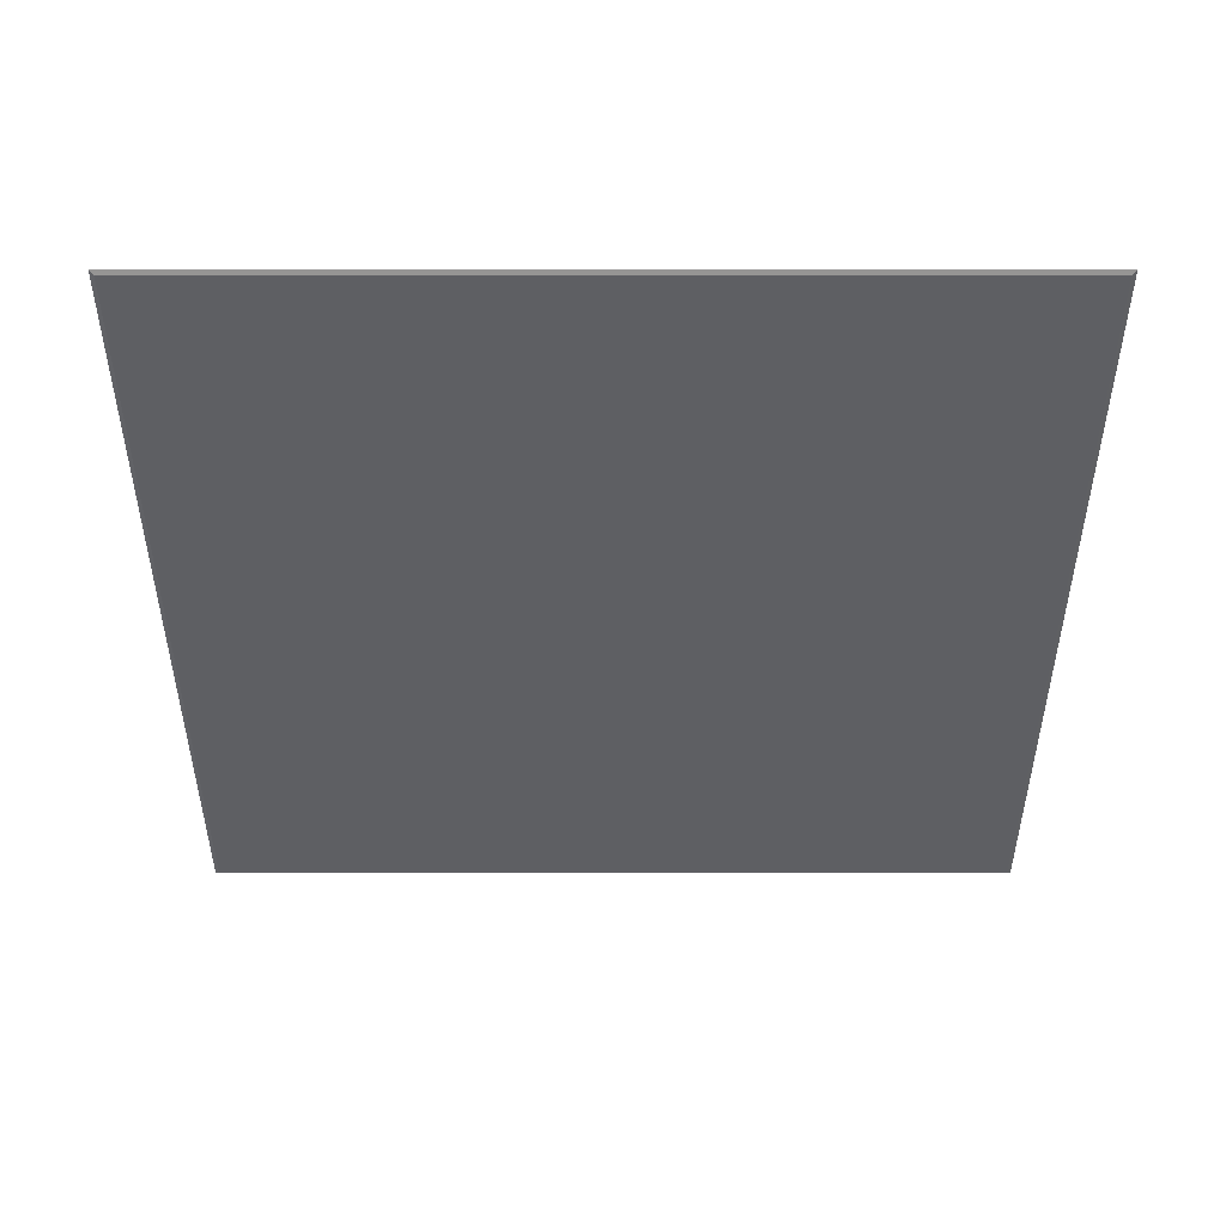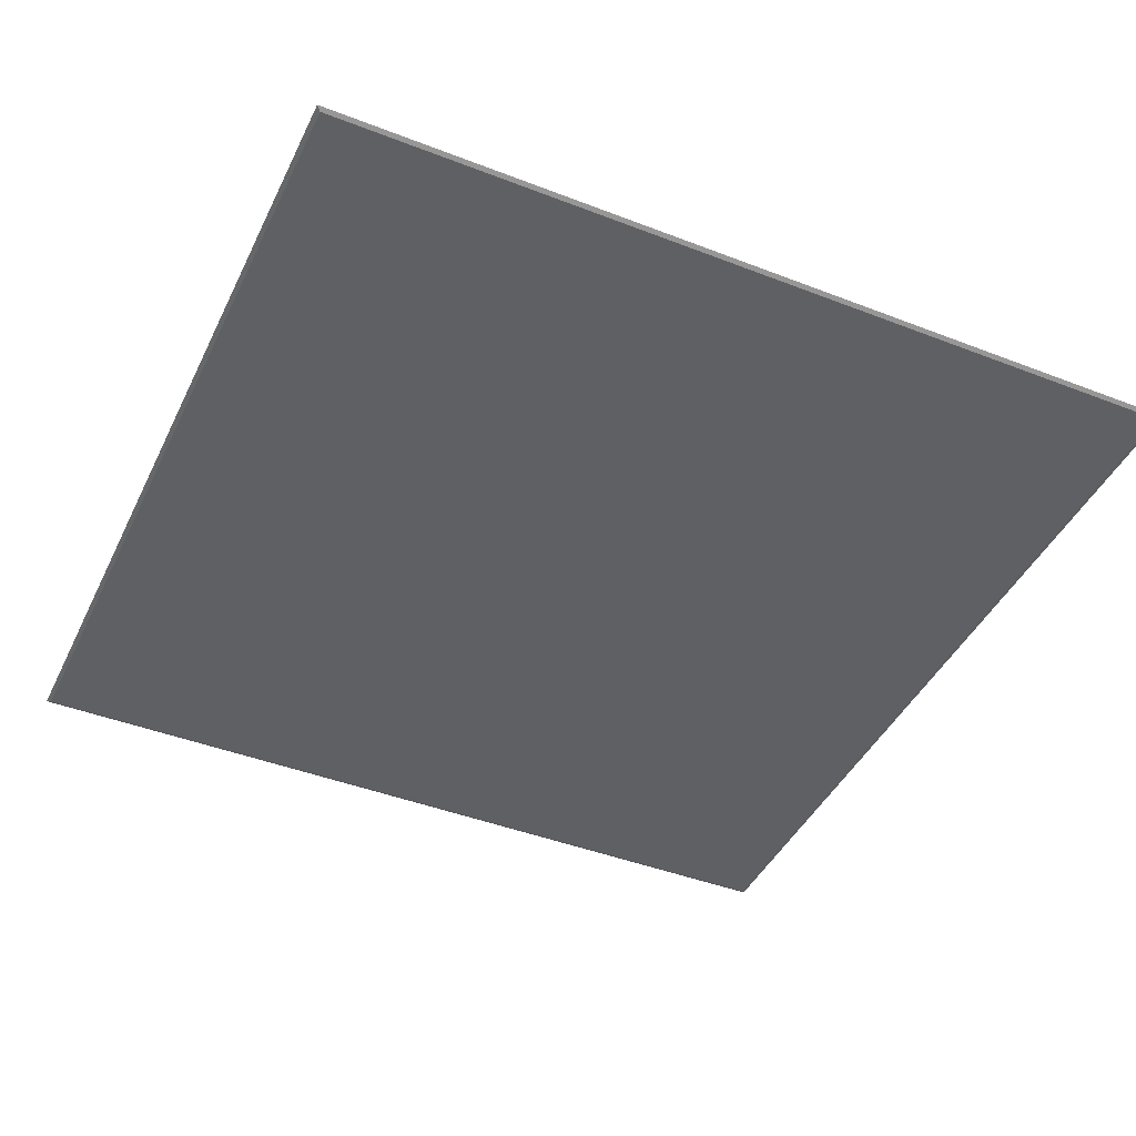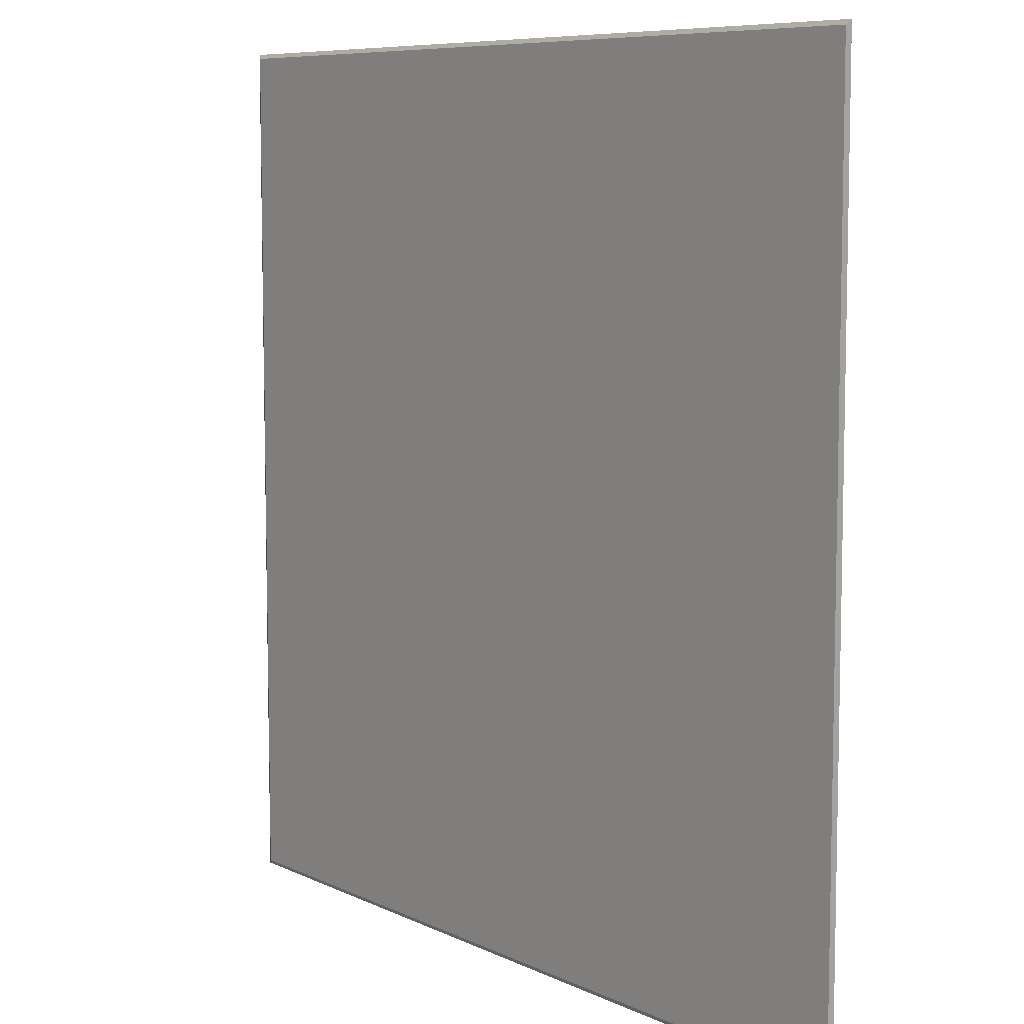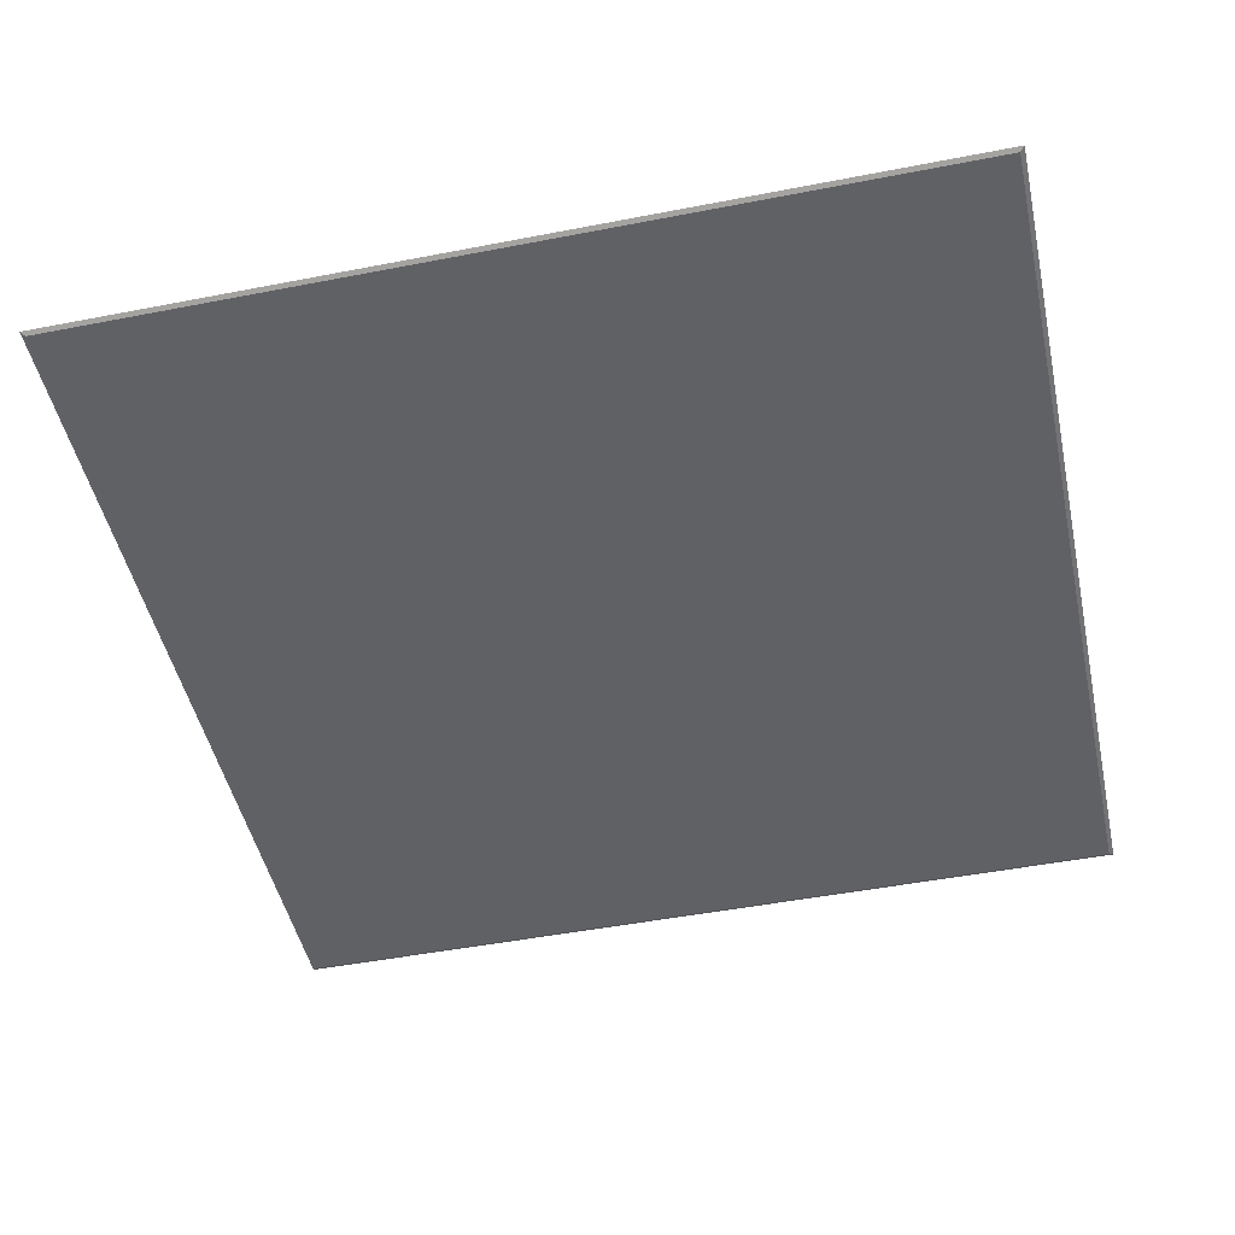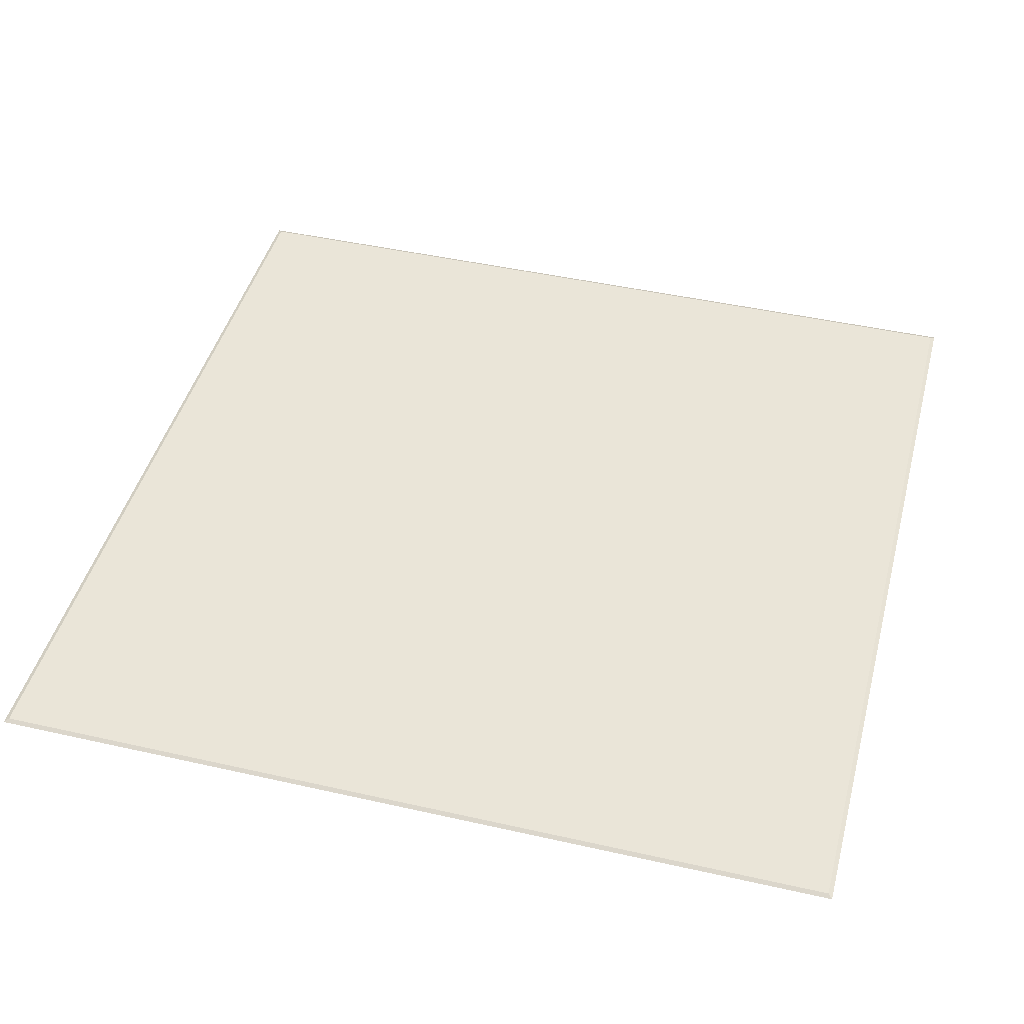
<metadata>
{"format":"obj","ext":"obj","renderer":"f3d","projection":"perspective","resolution":1024,"background":"white","views":[{"elev":-40.9,"azim":-0.0,"up":"+Y"},{"elev":-43.4,"azim":-114.6,"up":"+Y"},{"elev":7.9,"azim":-127.4,"up":"+Z"},{"elev":-48.1,"azim":-167.7,"up":"+Y"},{"elev":45.0,"azim":14.7,"up":"+Y"}]}
</metadata>
<code>
o floor_2
v -2 0.01 2
v 2 0.01 2
v -2 0.01 -2
v 2 0.01 -2
v -2 -0.01 -2
v 2 -0.01 -2
v -2 -0.01 2
v 2 -0.01 2
v -2.02 0 2.02
v 2.02 0 2.02
v 2.02 -0 -2.02
v -2.02 -0 -2.02
f 1 2 4 3
f 3 12 9 1
f 4 11 12 3
f 2 10 11 4
f 1 9 10 2
f 5 6 8 7
f 9 7 8 10
f 10 8 6 11
f 11 6 5 12
f 12 5 7 9

</code>
